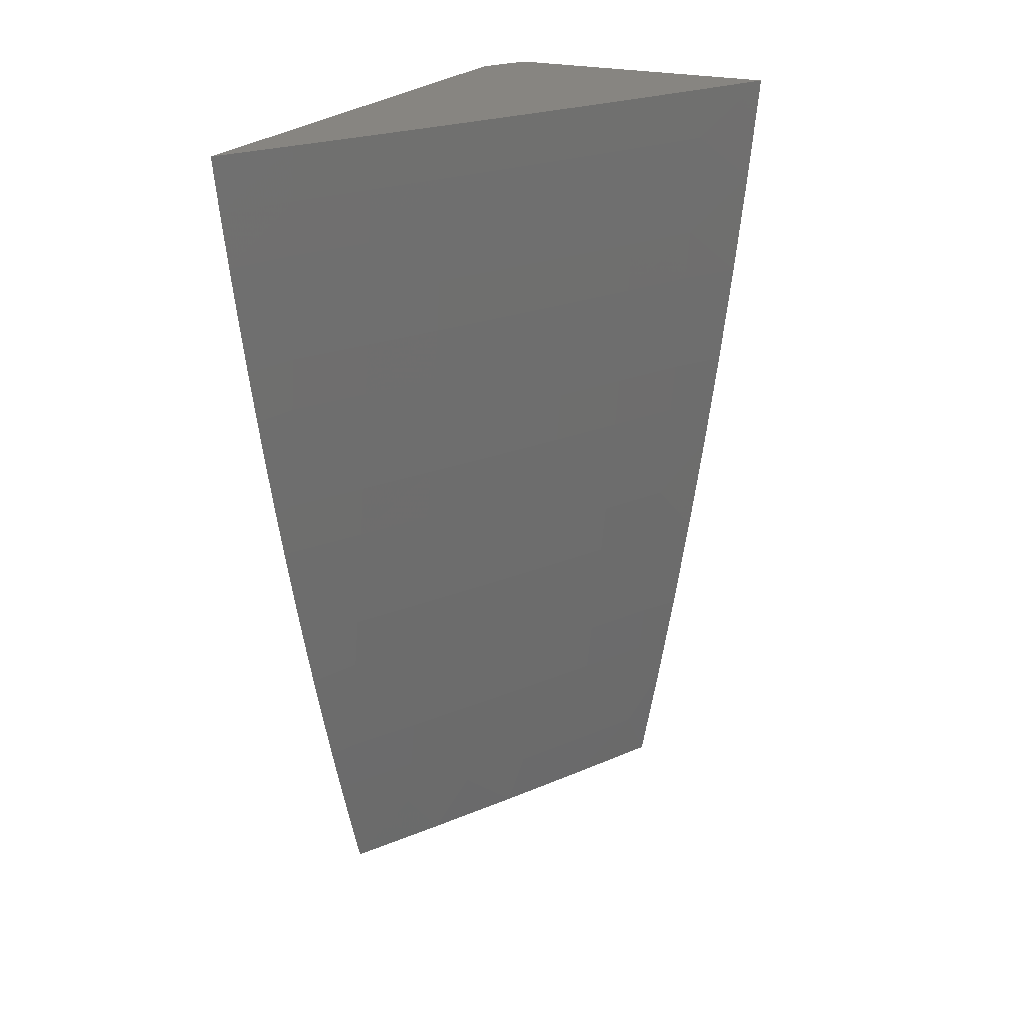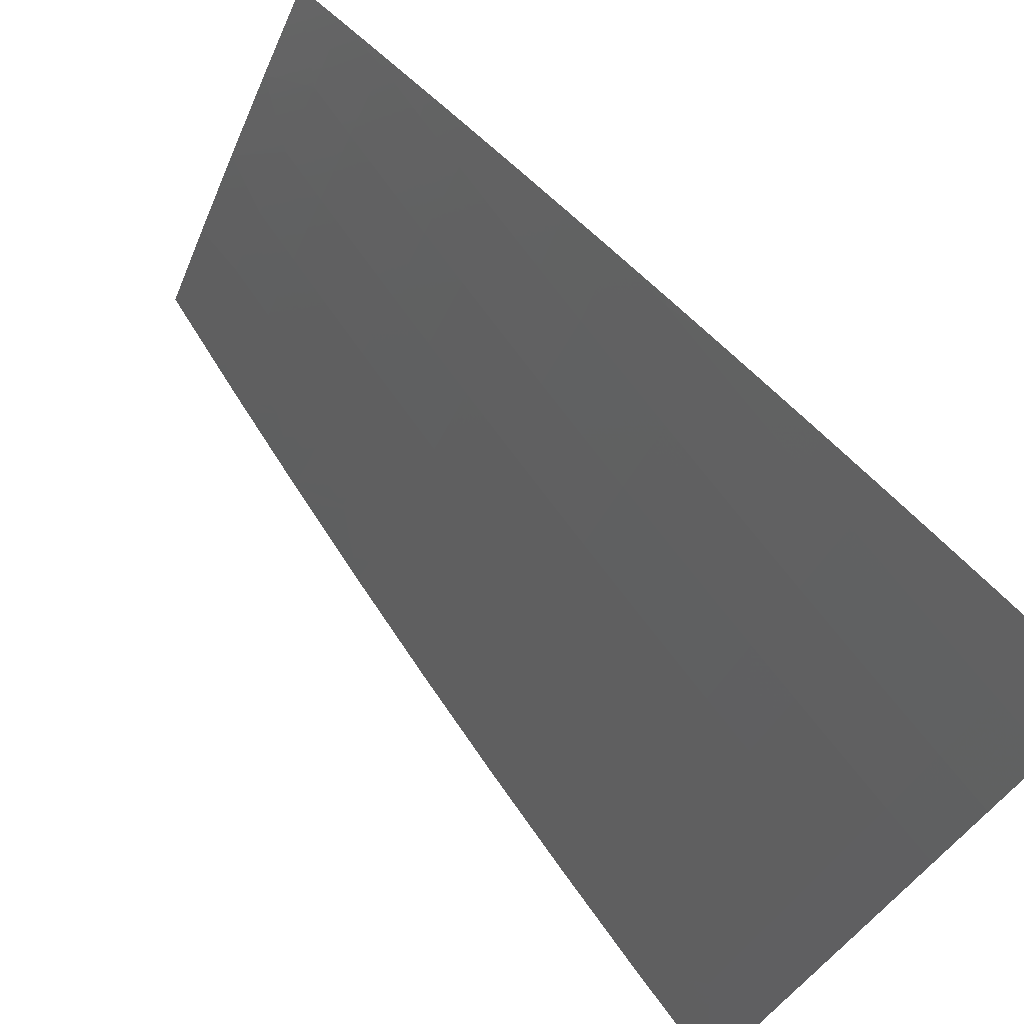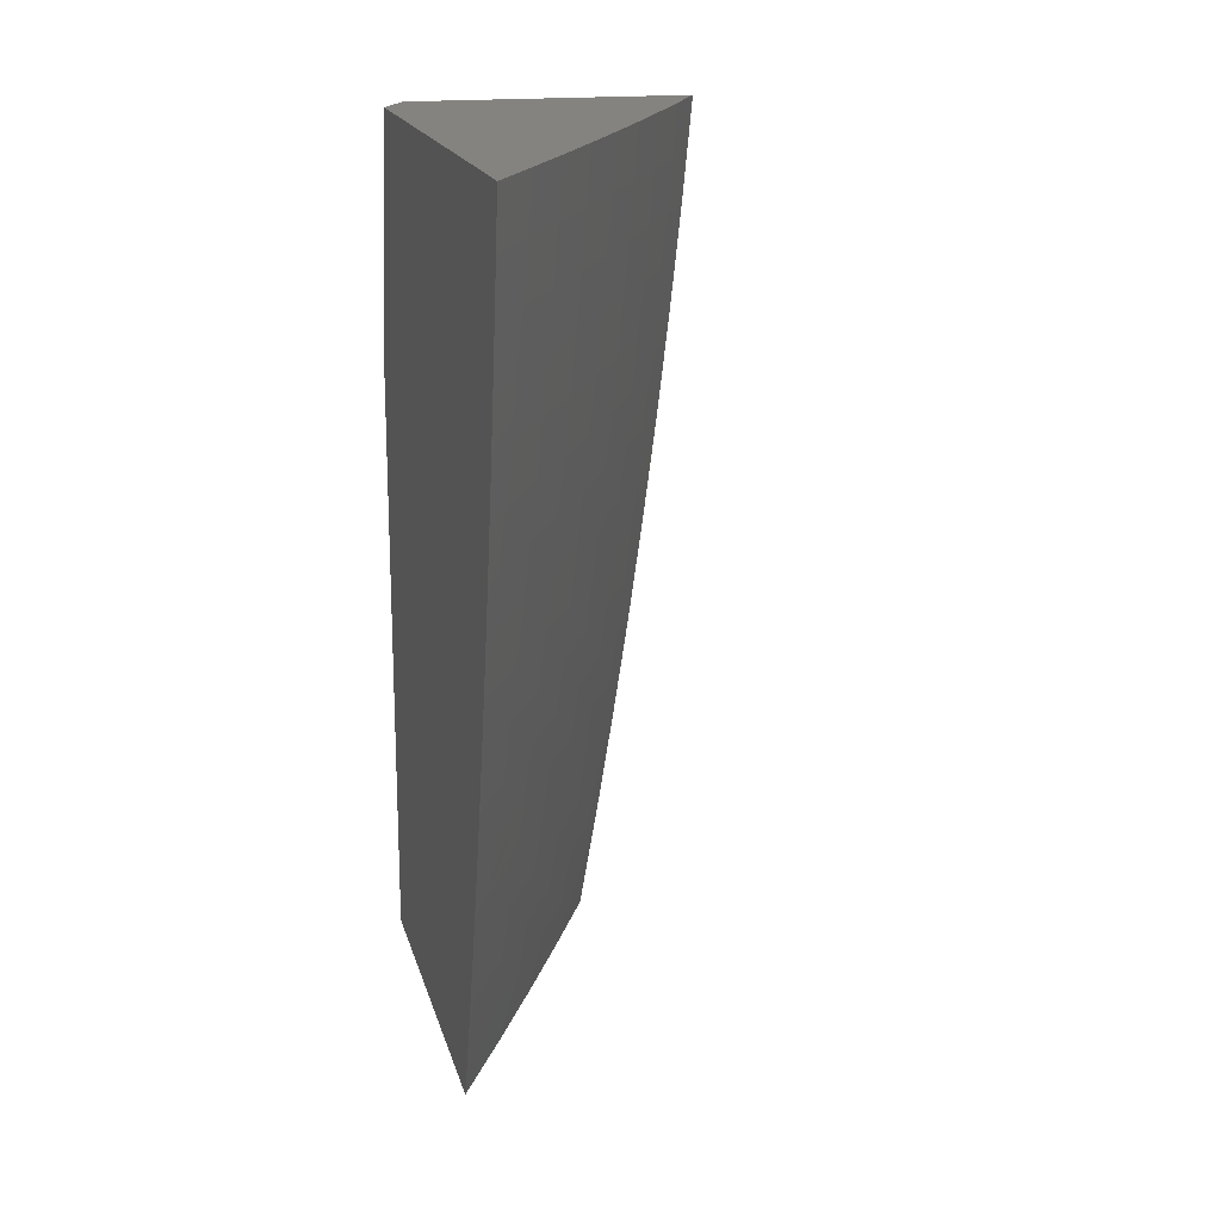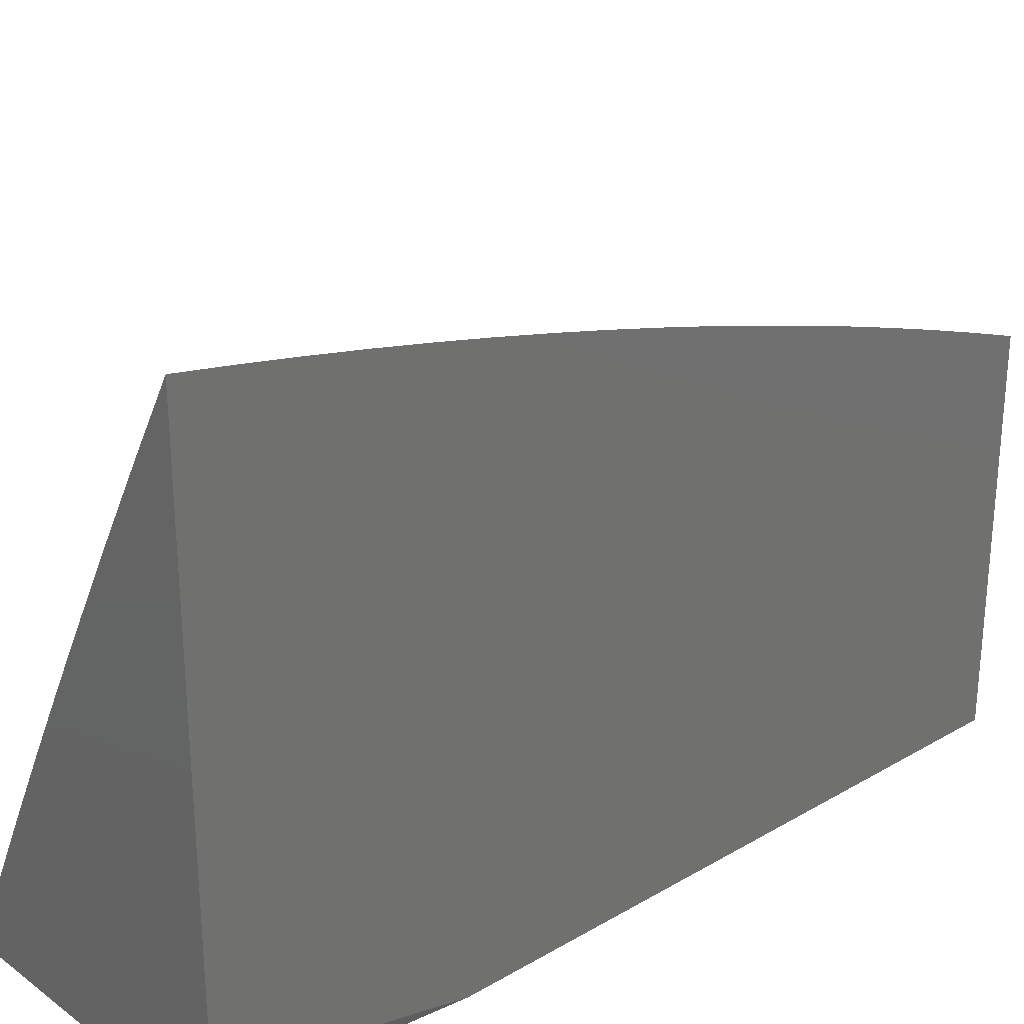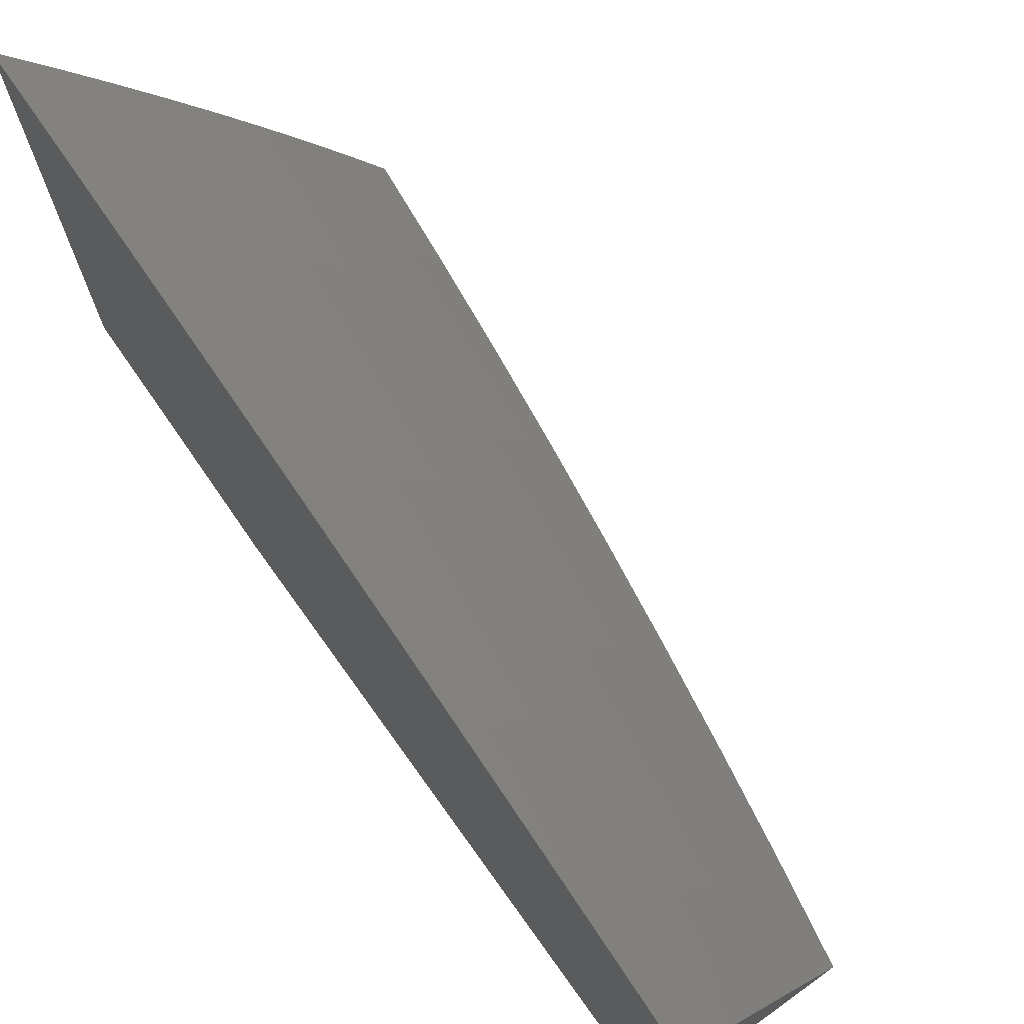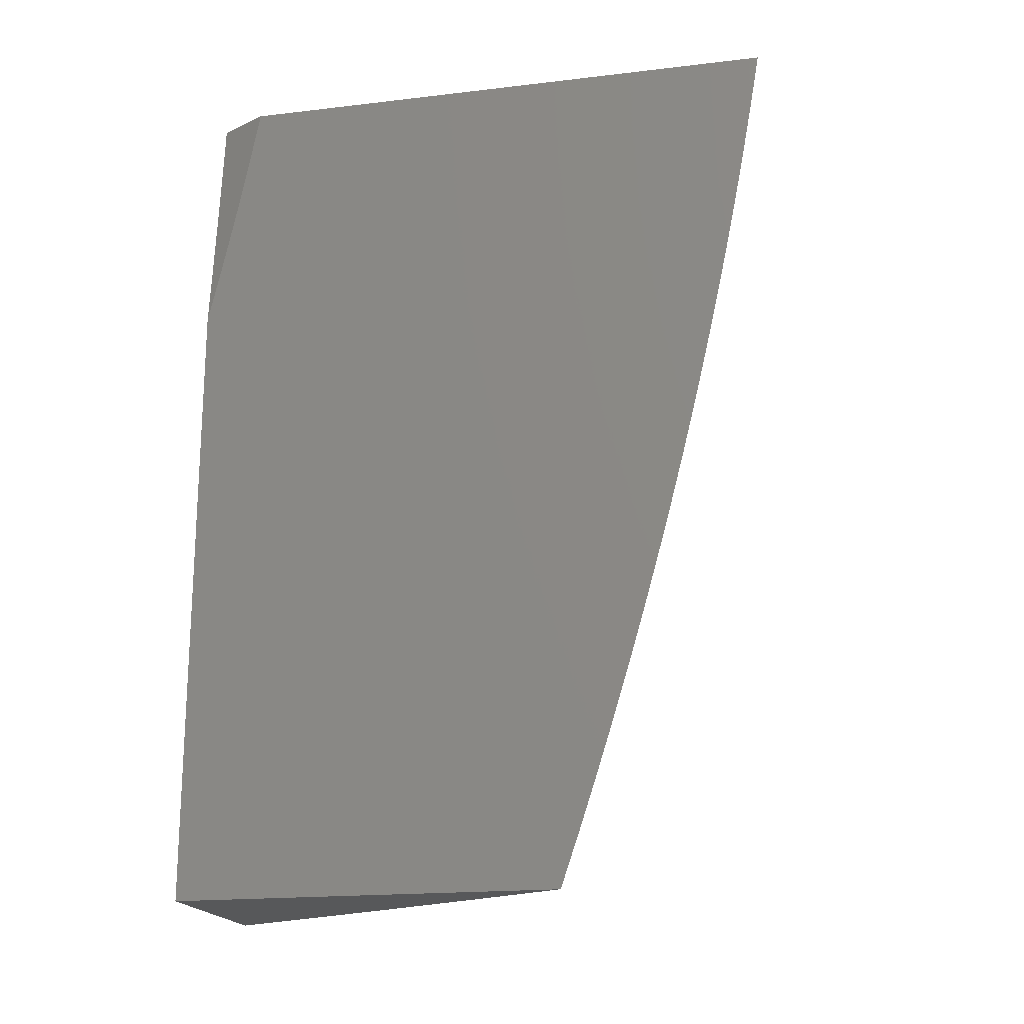
<metadata>
{"format":"stl","ext":"stl","renderer":"f3d","projection":"perspective","resolution":1024,"background":"white","views":[{"elev":22.2,"azim":-153.9,"up":"+Z"},{"elev":74.7,"azim":-42.4,"up":"+Y"},{"elev":17.8,"azim":166.2,"up":"+Z"},{"elev":26.8,"azim":48.0,"up":"+Y"},{"elev":72.7,"azim":144.3,"up":"+Y"},{"elev":-18.9,"azim":102.6,"up":"+Z"}]}
</metadata>
<code>
# stl→obj: 143 verts, 282 faces
v -10 5.058 -1
v -10.03 5 -1
v -10 5.044 -1.071
v -10.02 5 -1.071
v -10 5.031 -1.141
v -10.02 5 -1.141
v -10 5.016 -1.212
v -10.01 5 -1.211
v -10 5 -1.282
v -10 5.465 -1.939
v -10 5.444 -2
v -10.04 5.385 -1.937
v -10.06 5.334 -2
v -10.09 5.298 -1.937
v -10.12 5.223 -2
v -10.13 5.212 -1.937
v -10.17 5.112 -2
v -10.18 5.125 -1.937
v -10.22 5.038 -1.937
v -10.23 5.043 -1.874
v -10.25 5 -1.876
v -10.24 5.047 -1.811
v -10.27 5 -1.751
v -10.25 5.051 -1.748
v -10.26 5.055 -1.686
v -10.2 5.138 -1.748
v -10.21 5.142 -1.686
v -10.16 5.225 -1.748
v -10.17 5.229 -1.686
v -10.11 5.312 -1.748
v -10.12 5.316 -1.686
v -10.07 5.398 -1.748
v -10.08 5.403 -1.686
v -10.02 5.484 -1.748
v -10.03 5.489 -1.686
v -10 5.541 -1.692
v -10.04 5.493 -1.623
v -10 5.559 -1.63
v -10.04 5.497 -1.56
v -10 5.576 -1.568
v -10.05 5.501 -1.498
v -10 5.586 -1.498
v -10.06 5.504 -1.435
v -10.01 5.59 -1.435
v -10.06 5.508 -1.373
v -10.02 5.594 -1.373
v -10.07 5.511 -1.31
v -10.02 5.597 -1.31
v -10.08 5.514 -1.248
v -10.03 5.6 -1.248
v -10.08 5.517 -1.186
v -10.03 5.603 -1.186
v -10.09 5.52 -1.124
v -10.04 5.606 -1.124
v -10.09 5.523 -1.062
v -10.04 5.609 -1.062
v -10.1 5.525 -1
v -10.05 5.612 -1
v -10.23 5 -2
v -10.29 5 -1.627
v -10.26 5.059 -1.623
v -10.22 5.146 -1.623
v -10.18 5.233 -1.623
v -10.13 5.32 -1.623
v -10.08 5.407 -1.623
v -10.27 5.062 -1.56
v -10.31 5 -1.502
v -10.28 5.066 -1.498
v -10.28 5.069 -1.435
v -10.23 5.153 -1.498
v -10.24 5.157 -1.435
v -10.19 5.24 -1.498
v -10.2 5.244 -1.435
v -10.14 5.327 -1.498
v -10.15 5.331 -1.435
v -10.1 5.414 -1.498
v -10.1 5.418 -1.435
v -10.33 5 -1.376
v -10.29 5.072 -1.373
v -10.25 5.16 -1.373
v -10.2 5.247 -1.373
v -10.16 5.334 -1.373
v -10.11 5.421 -1.373
v -10.3 5.075 -1.31
v -10.34 5 -1.251
v -10.3 5.078 -1.248
v -10.31 5.081 -1.186
v -10.26 5.166 -1.248
v -10.26 5.169 -1.186
v -10.21 5.253 -1.248
v -10.22 5.256 -1.186
v -10.17 5.34 -1.248
v -10.17 5.343 -1.186
v -10.12 5.428 -1.248
v -10.13 5.431 -1.186
v -10.35 5 -1.126
v -10.31 5.084 -1.124
v -10.27 5.172 -1.124
v -10.23 5.259 -1.124
v -10.18 5.346 -1.124
v -10.13 5.434 -1.124
v -10.32 5.086 -1.062
v -10.37 5 -1
v -10.32 5.089 -1
v -10.27 5.174 -1.062
v -10.28 5.177 -1
v -10.23 5.261 -1.062
v -10.23 5.264 -1
v -10.18 5.349 -1.062
v -10.19 5.352 -1
v -10.14 5.436 -1.062
v -10.14 5.439 -1
v -10 5.697 -1
v -10 5.687 -1.064
v -10 5.675 -1.127
v -10 5.663 -1.191
v -10 5.65 -1.254
v -10 5.636 -1.317
v -10 5.622 -1.38
v -10 5.607 -1.443
v -10 5.592 -1.505
v -10 5.523 -1.754
v -10.01 5.48 -1.811
v -10.06 5.394 -1.811
v -10.11 5.307 -1.811
v -10.15 5.221 -1.811
v -10.2 5.134 -1.811
v -10 5.504 -1.816
v -10.01 5.475 -1.874
v -10.05 5.389 -1.874
v -10.1 5.303 -1.874
v -10.14 5.216 -1.874
v -10.19 5.13 -1.874
v -10 5.485 -1.878
v -10.09 5.411 -1.56
v -10.14 5.324 -1.56
v -10.18 5.237 -1.56
v -10.23 5.15 -1.56
v -10.12 5.425 -1.31
v -10.16 5.337 -1.31
v -10.21 5.25 -1.31
v -10.25 5.163 -1.31
v -10 5 -2
f 1 2 3
f 3 2 4
f 3 4 5
f 5 4 6
f 5 6 7
f 7 6 8
f 7 8 9
f 10 11 12
f 12 11 13
f 12 13 14
f 14 13 15
f 14 15 16
f 16 15 17
f 16 17 18
f 18 17 19
f 18 19 20
f 20 19 21
f 20 21 22
f 22 21 23
f 22 23 24
f 24 23 25
f 24 25 26
f 26 25 27
f 26 27 28
f 28 27 29
f 28 29 30
f 30 29 31
f 30 31 32
f 32 31 33
f 32 33 34
f 34 33 35
f 34 35 36
f 36 35 37
f 36 37 38
f 38 37 39
f 38 39 40
f 40 39 41
f 40 41 42
f 42 41 43
f 42 43 44
f 44 43 45
f 44 45 46
f 46 45 47
f 46 47 48
f 48 47 49
f 48 49 50
f 50 49 51
f 50 51 52
f 52 51 53
f 52 53 54
f 54 53 55
f 54 55 56
f 56 55 57
f 56 57 58
f 17 59 19
f 19 59 21
f 23 60 25
f 25 60 61
f 25 61 27
f 27 61 62
f 27 62 29
f 29 62 63
f 29 63 31
f 31 63 64
f 31 64 33
f 33 64 65
f 33 65 35
f 35 65 37
f 61 60 66
f 66 60 67
f 66 67 68
f 68 67 69
f 68 69 70
f 70 69 71
f 70 71 72
f 72 71 73
f 72 73 74
f 74 73 75
f 74 75 76
f 76 75 77
f 76 77 41
f 41 77 43
f 67 78 69
f 69 78 79
f 69 79 71
f 71 79 80
f 71 80 73
f 73 80 81
f 73 81 75
f 75 81 82
f 75 82 77
f 77 82 83
f 77 83 43
f 43 83 45
f 79 78 84
f 84 78 85
f 84 85 86
f 86 85 87
f 86 87 88
f 88 87 89
f 88 89 90
f 90 89 91
f 90 91 92
f 92 91 93
f 92 93 94
f 94 93 95
f 94 95 49
f 49 95 51
f 85 96 87
f 87 96 97
f 87 97 89
f 89 97 98
f 89 98 91
f 91 98 99
f 91 99 93
f 93 99 100
f 93 100 95
f 95 100 101
f 95 101 51
f 51 101 53
f 97 96 102
f 102 96 103
f 102 103 104
f 102 104 105
f 105 104 106
f 105 106 107
f 107 106 108
f 107 108 109
f 109 108 110
f 109 110 111
f 111 110 112
f 111 112 55
f 55 112 57
f 113 114 58
f 58 114 56
f 114 115 56
f 56 115 54
f 115 116 54
f 54 116 52
f 52 116 50
f 50 116 117
f 50 117 48
f 48 117 118
f 48 118 46
f 46 118 119
f 46 119 44
f 44 119 120
f 44 120 42
f 42 120 121
f 42 121 40
f 36 122 34
f 34 122 123
f 34 123 32
f 32 123 124
f 32 124 30
f 30 124 125
f 30 125 28
f 28 125 126
f 28 126 26
f 26 126 127
f 26 127 24
f 24 127 22
f 122 128 123
f 123 128 129
f 123 129 124
f 124 129 130
f 124 130 125
f 125 130 131
f 125 131 126
f 126 131 132
f 126 132 127
f 127 132 133
f 127 133 22
f 22 133 20
f 128 134 129
f 129 134 10
f 129 10 130
f 130 10 12
f 130 12 131
f 131 12 14
f 131 14 132
f 132 14 16
f 132 16 133
f 133 16 18
f 133 18 20
f 39 37 135
f 135 37 65
f 135 65 136
f 136 65 64
f 136 64 137
f 137 64 63
f 137 63 138
f 138 63 62
f 138 62 66
f 66 62 61
f 41 39 76
f 76 39 135
f 76 135 74
f 74 135 136
f 74 136 72
f 72 136 137
f 72 137 70
f 70 137 138
f 70 138 68
f 68 138 66
f 47 45 139
f 139 45 83
f 139 83 140
f 140 83 82
f 140 82 141
f 141 82 81
f 141 81 142
f 142 81 80
f 142 80 84
f 84 80 79
f 49 47 94
f 94 47 139
f 94 139 92
f 92 139 140
f 92 140 90
f 90 140 141
f 90 141 88
f 88 141 142
f 88 142 86
f 86 142 84
f 55 53 111
f 111 53 101
f 111 101 109
f 109 101 100
f 109 100 107
f 107 100 99
f 107 99 105
f 105 99 98
f 105 98 102
f 102 98 97
f 8 67 9
f 9 67 60
f 9 60 23
f 8 6 67
f 67 6 78
f 78 6 4
f 78 4 85
f 85 4 2
f 85 2 96
f 96 2 103
f 23 21 9
f 9 21 143
f 143 21 59
f 1 110 2
f 2 110 108
f 2 108 106
f 113 58 1
f 1 58 57
f 1 57 112
f 112 110 1
f 106 104 2
f 2 104 103
f 59 17 143
f 143 17 15
f 143 15 13
f 13 11 143
f 3 117 1
f 1 117 116
f 1 116 115
f 5 119 3
f 3 119 118
f 3 118 117
f 119 5 120
f 120 5 7
f 120 7 121
f 121 7 9
f 121 9 40
f 40 9 38
f 38 9 36
f 36 9 122
f 122 9 128
f 128 9 143
f 128 143 134
f 134 143 10
f 10 143 11
f 115 114 1
f 1 114 113

</code>
